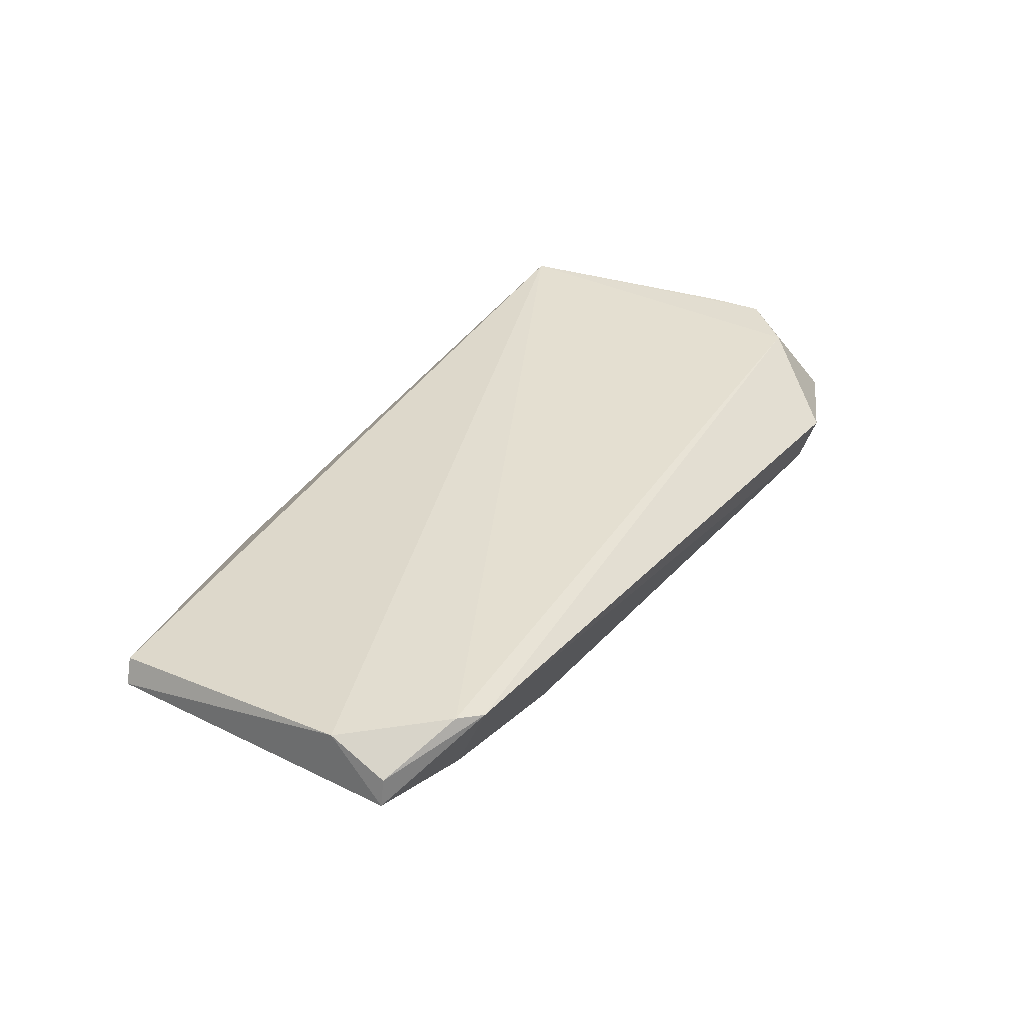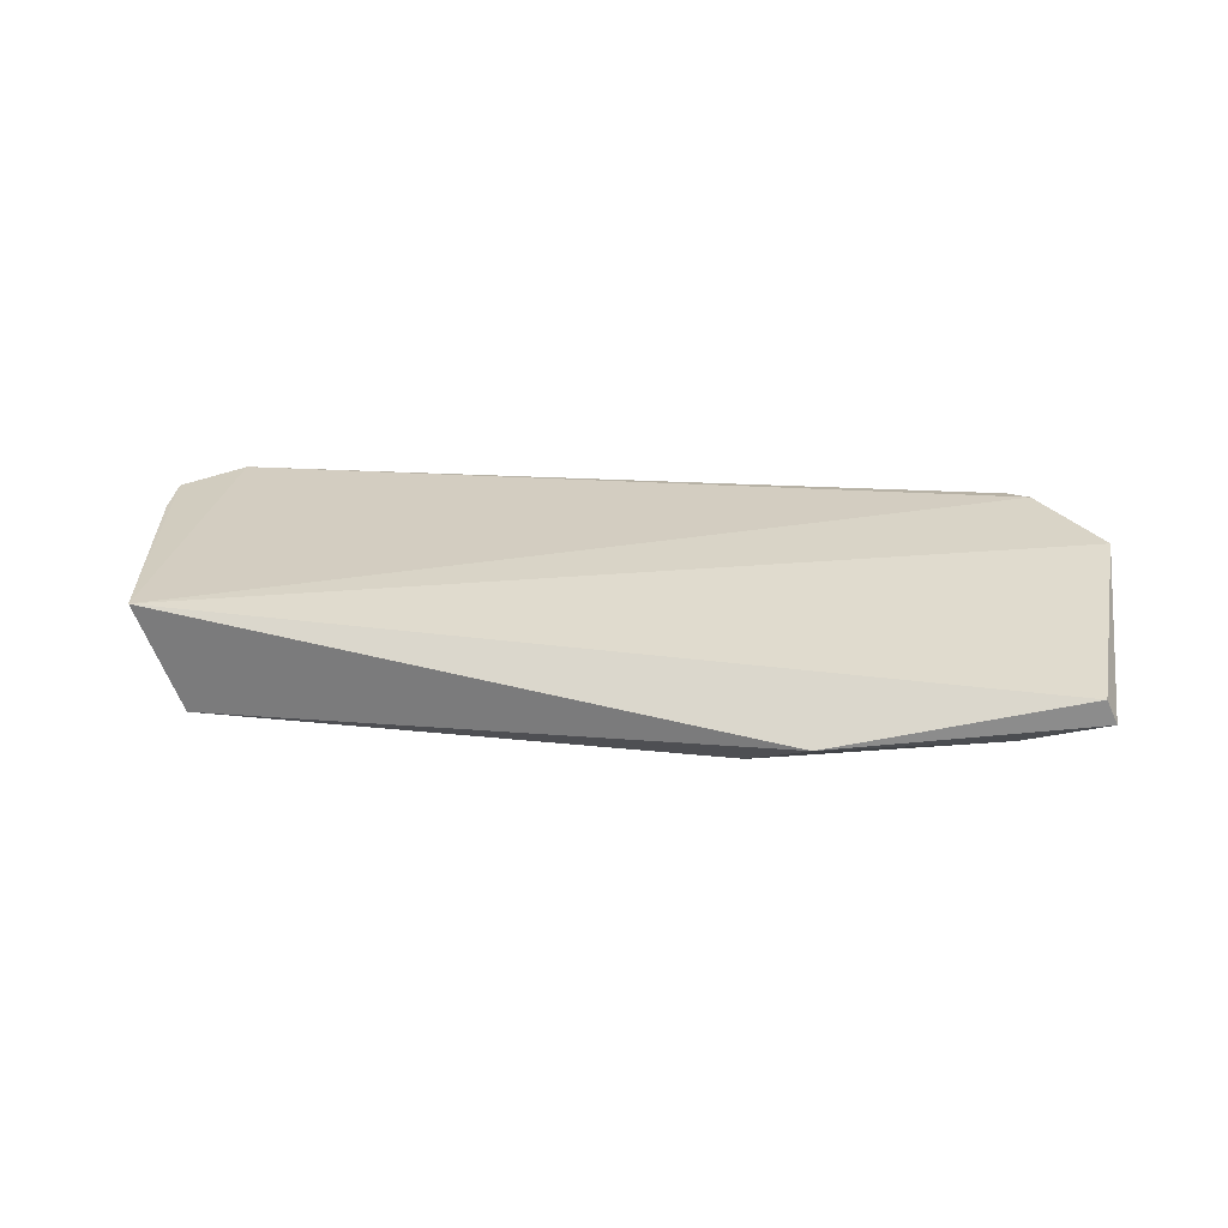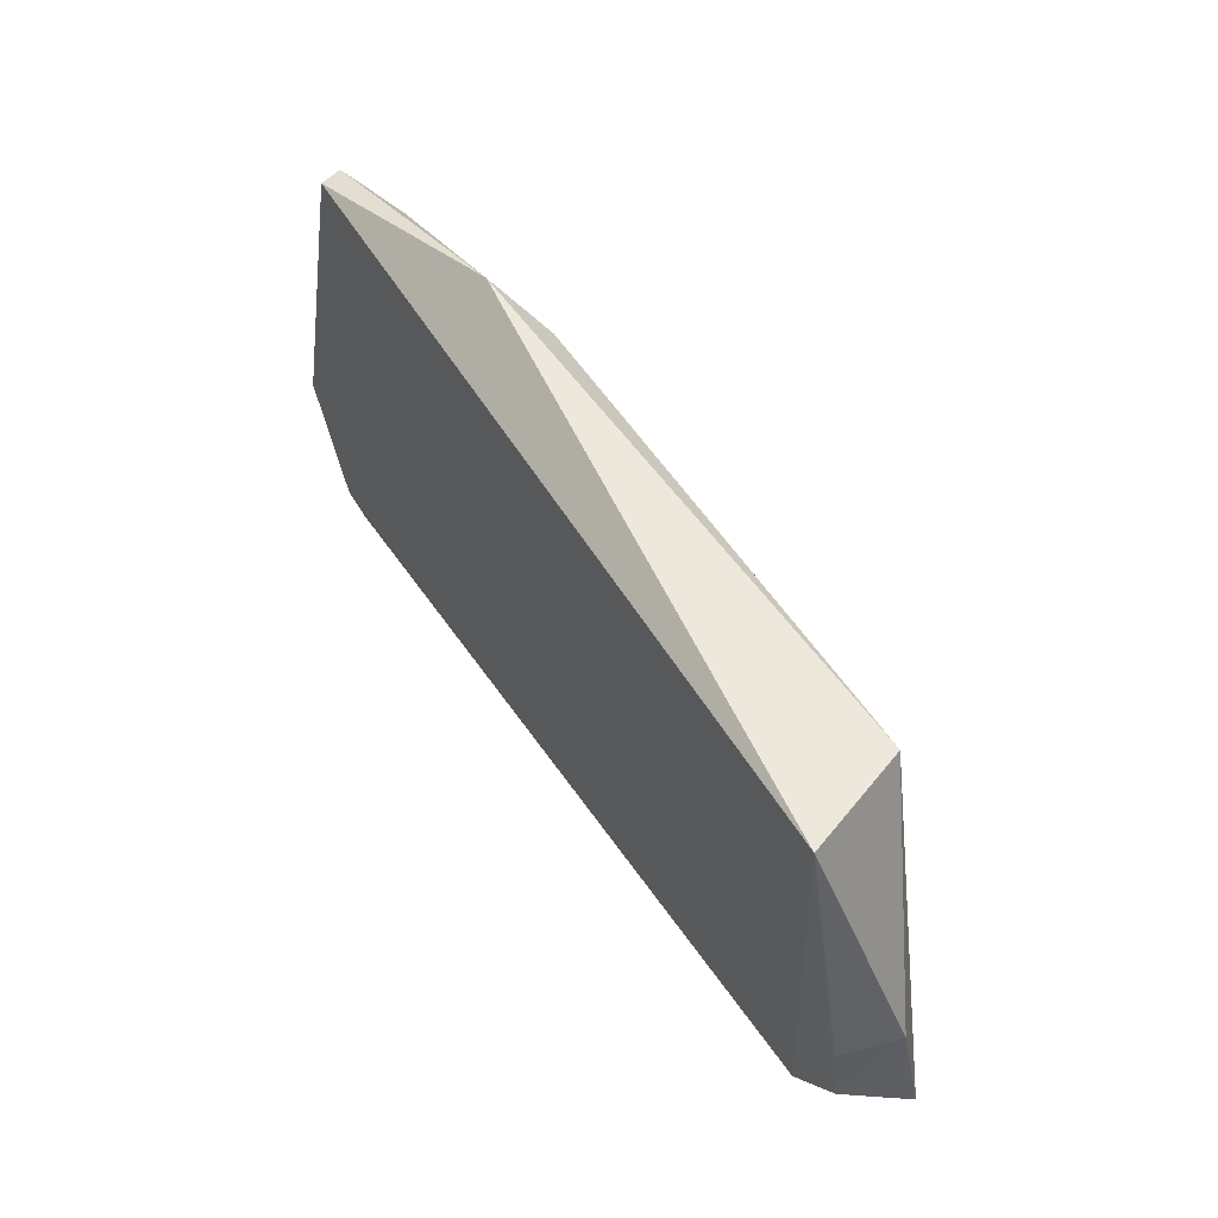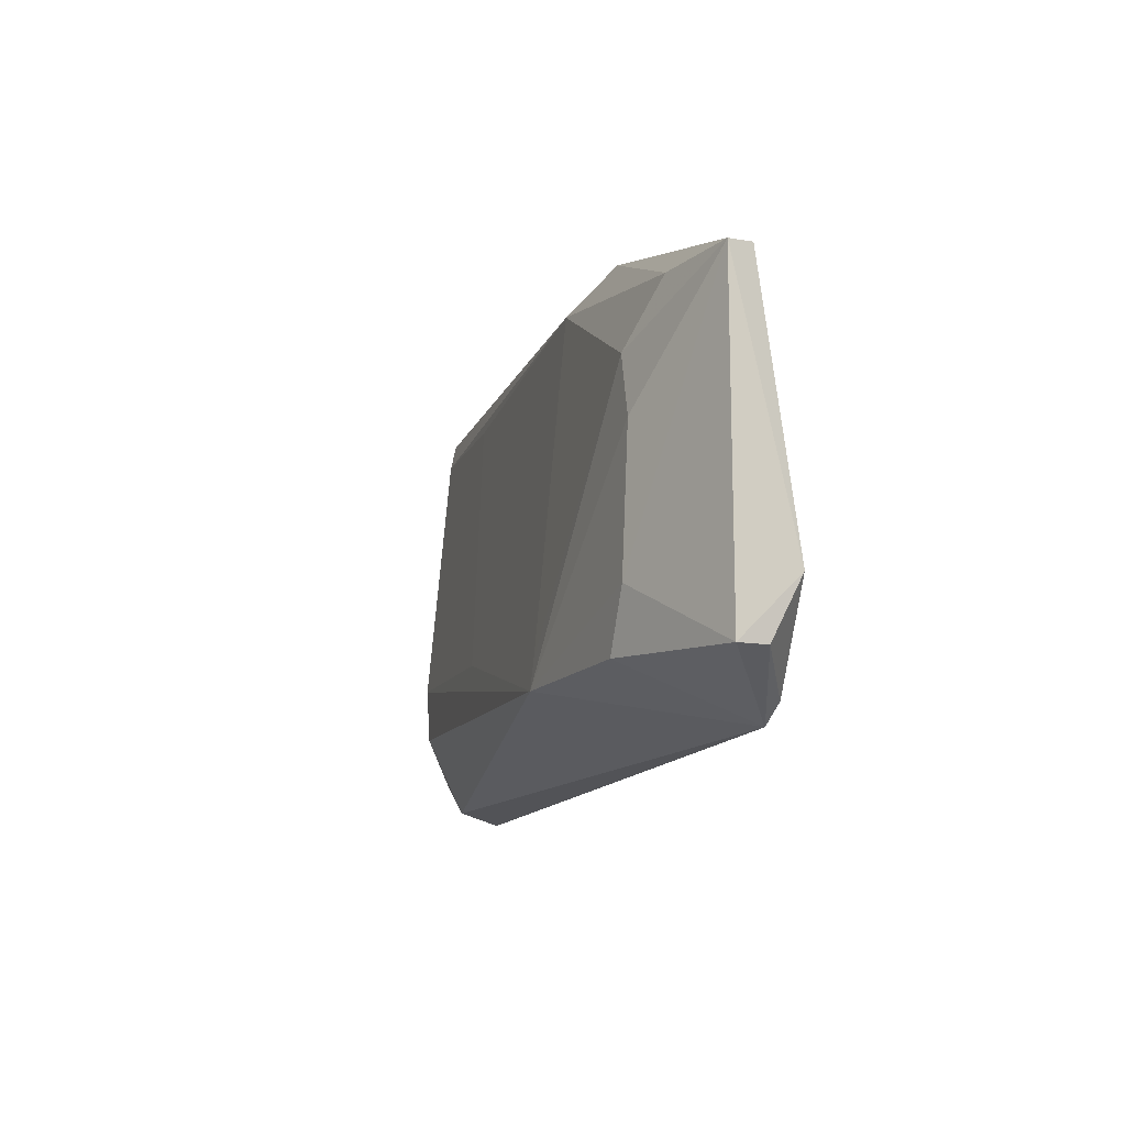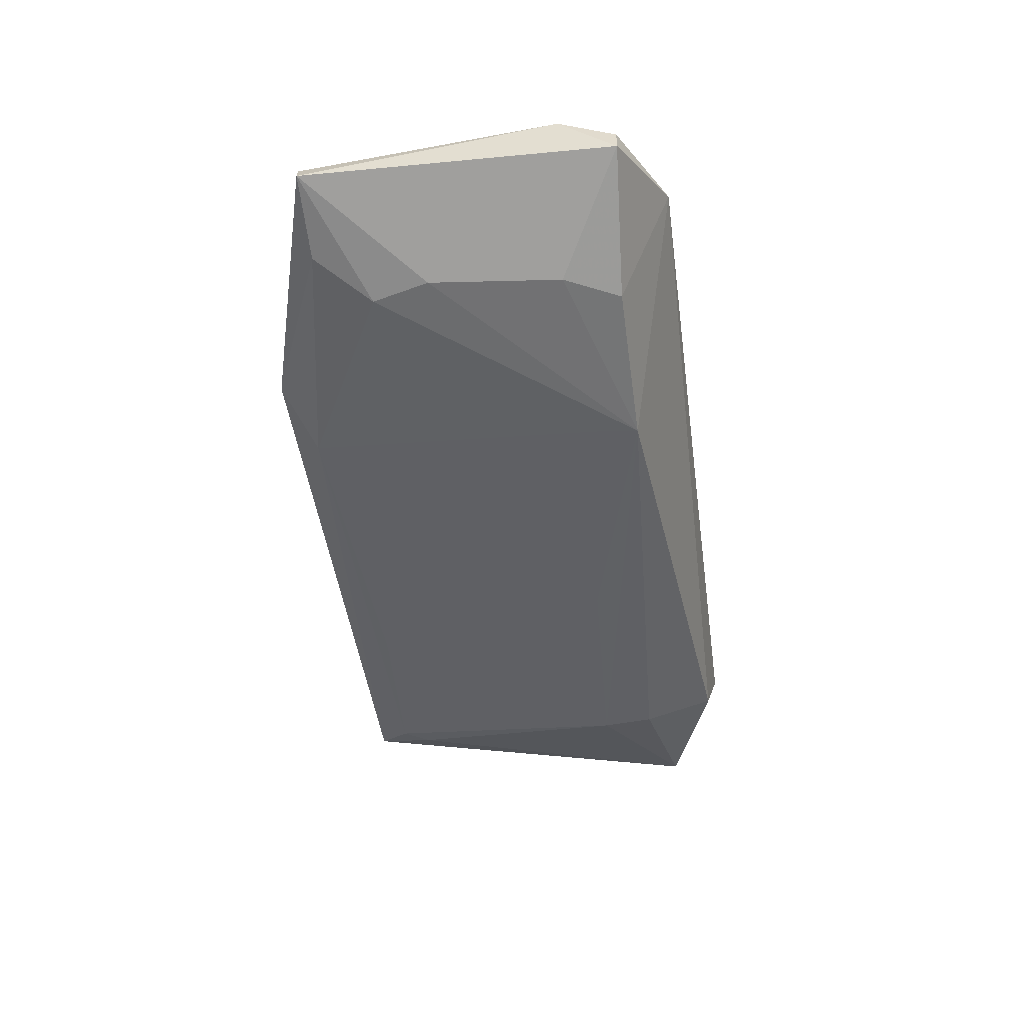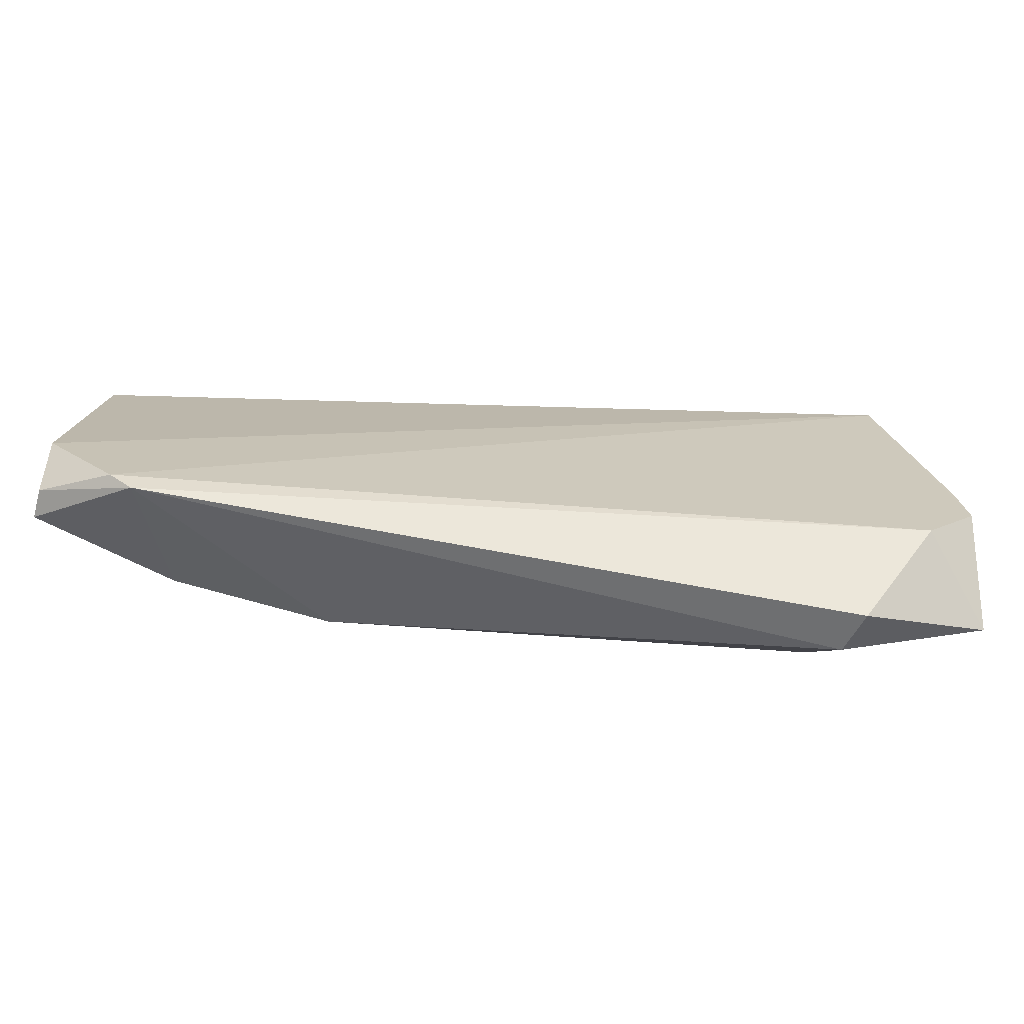
<metadata>
{"format":"obj","ext":"obj","renderer":"f3d","projection":"perspective","resolution":1024,"background":"white","views":[{"elev":36.5,"azim":-58.5,"up":"+Z"},{"elev":25.7,"azim":-170.7,"up":"+Z"},{"elev":51.5,"azim":58.6,"up":"+Y"},{"elev":-10.7,"azim":-104.4,"up":"+Y"},{"elev":-46.1,"azim":-84.8,"up":"+Z"},{"elev":-68.8,"azim":-4.8,"up":"+Y"}]}
</metadata>
<code>
v 0.02043 -0.01673 0.01862
v 0.02363 -0.03601 0.01389
v 0.01822 -0.01694 0.01312
v -0.0178 -0.02148 0.0128
v -0.02023 -0.03615 0.01863
v 0.01515 -0.03438 0.01117
v -0.01096 -0.01527 0.01461
v 0.02378 -0.02862 0.01544
v 0.02058 -0.03433 0.01838
v 0.01541 -0.03166 0.01108
v -0.009334 -0.03465 0.01098
v -0.007878 -0.01694 0.013
v -0.02346 -0.0182 0.01668
v 0.01701 -0.03885 0.01541
v 0.02328 -0.03149 0.01829
v 0.01776 -0.01996 0.01263
v -0.02431 -0.03448 0.0154
v -0.01983 -0.01853 0.01412
v -0.009333 -0.0332 0.01115
v -0.02404 -0.03155 0.01833
v -0.01906 -0.03707 0.01839
v 0.01617 -0.03825 0.01324
v 0.02296 -0.02863 0.01833
v 0.02374 -0.03157 0.01543
v 0.01689 -0.01854 0.01257
v -0.01847 -0.03131 0.0126
v -0.02403 -0.01835 0.01539
v 0.003889 -0.03174 0.01115
v -0.02405 -0.03449 0.01686
v -0.01727 -0.03425 0.01242
v -0.01875 -0.02443 0.0128
v 0.008293 -0.01855 0.01263
f 7 1 3
f 8 2 3
f 8 3 1
f 9 1 5
f 10 2 6
f 11 10 6
f 12 7 3
f 13 1 7
f 14 2 9
f 15 1 9
f 15 9 2
f 16 3 2
f 16 2 10
f 18 12 4
f 18 7 12
f 19 11 4
f 19 4 12
f 20 5 1
f 20 1 13
f 21 14 9
f 21 9 5
f 22 11 6
f 22 6 2
f 22 2 14
f 22 21 11
f 22 14 21
f 23 15 8
f 23 8 1
f 23 1 15
f 24 15 2
f 24 2 8
f 24 8 15
f 25 12 3
f 25 3 16
f 25 16 10
f 27 13 7
f 27 7 18
f 27 20 13
f 27 17 20
f 27 18 4
f 27 26 17
f 28 19 12
f 28 10 11
f 28 11 19
f 29 20 17
f 29 5 20
f 29 21 5
f 29 17 21
f 30 21 17
f 30 11 21
f 30 26 11
f 30 17 26
f 31 4 11
f 31 11 26
f 31 27 4
f 31 26 27
f 32 28 12
f 32 12 25
f 32 25 10
f 32 10 28

</code>
